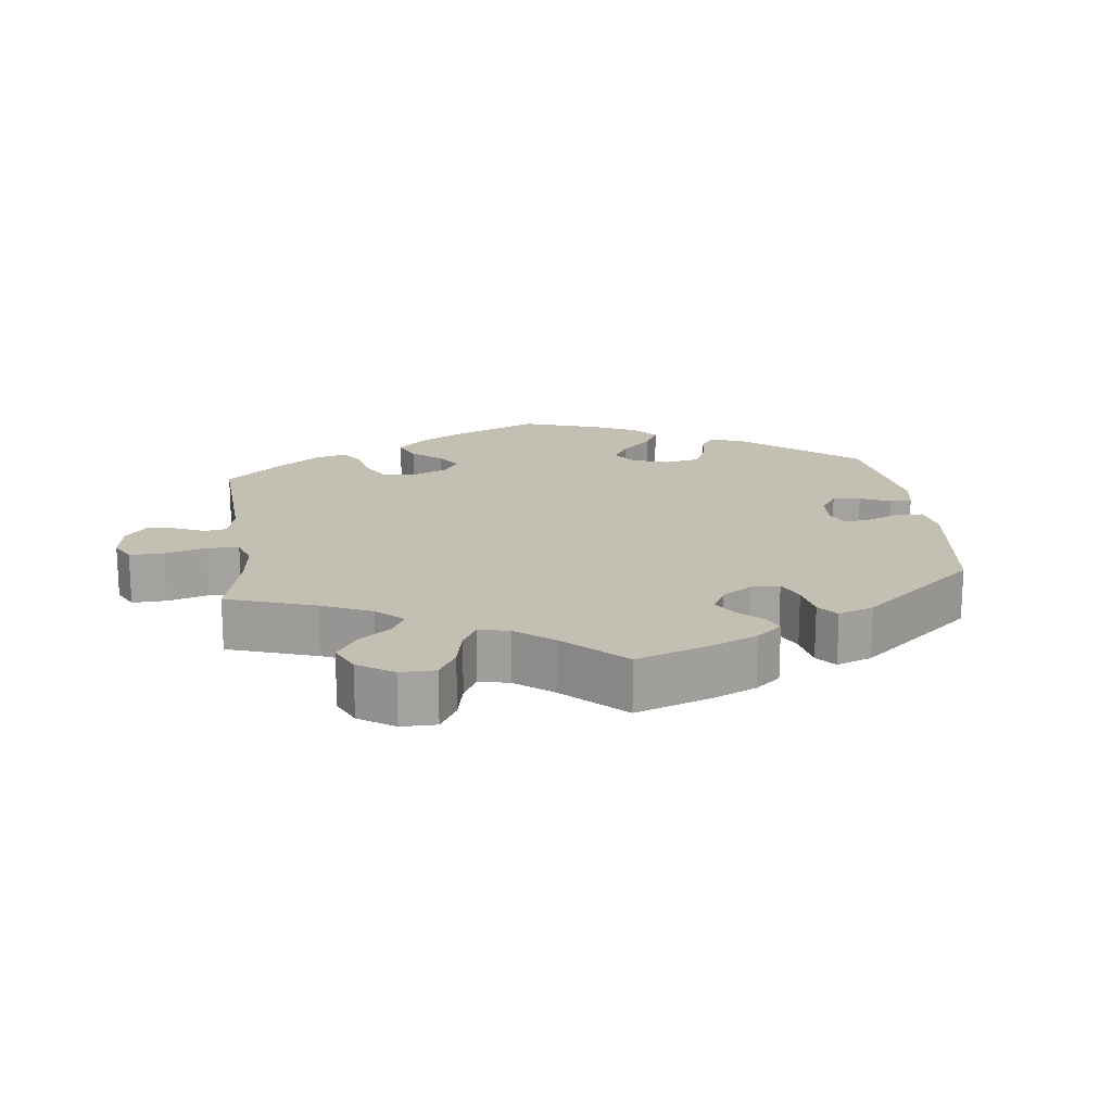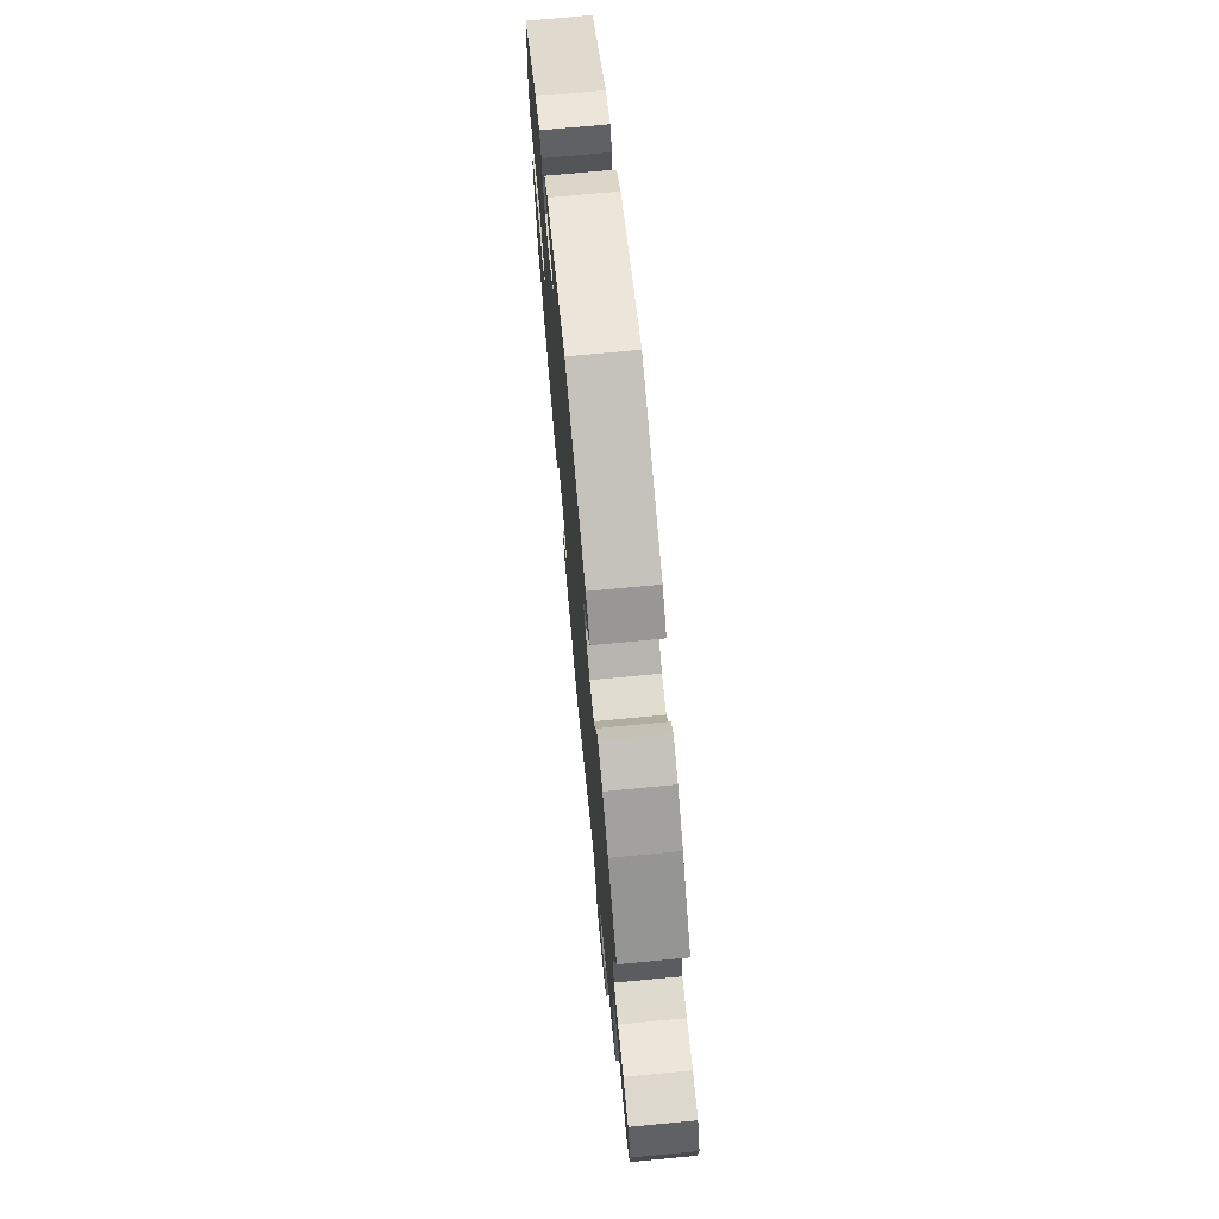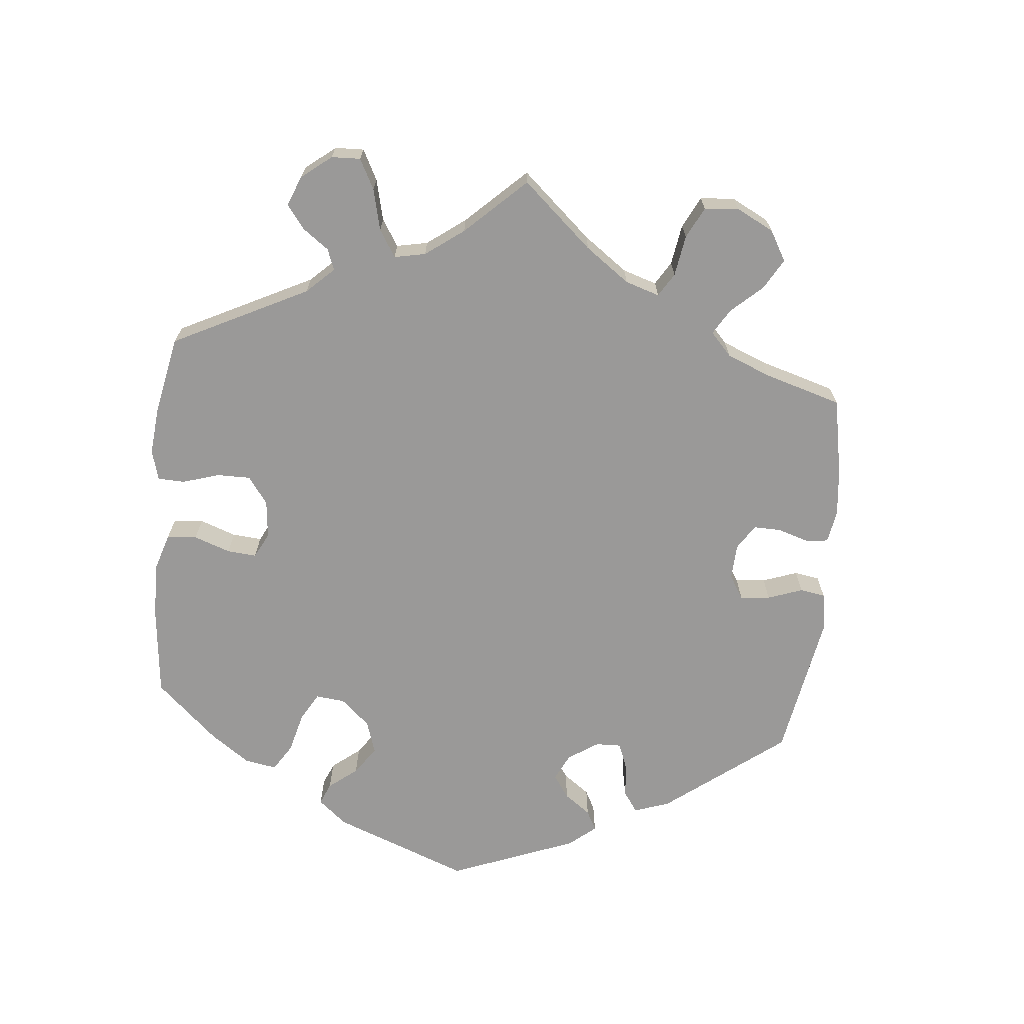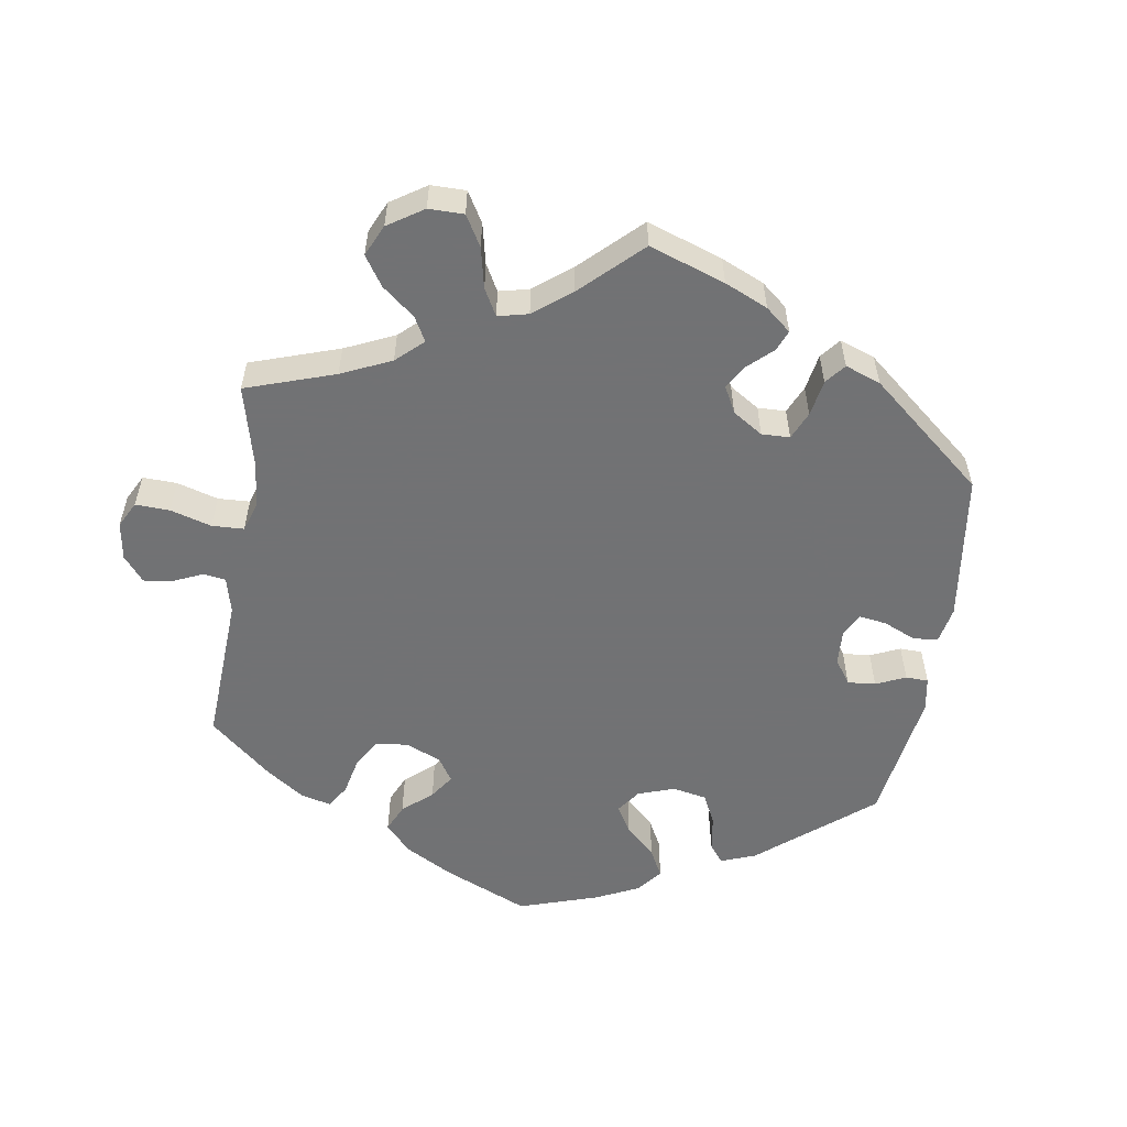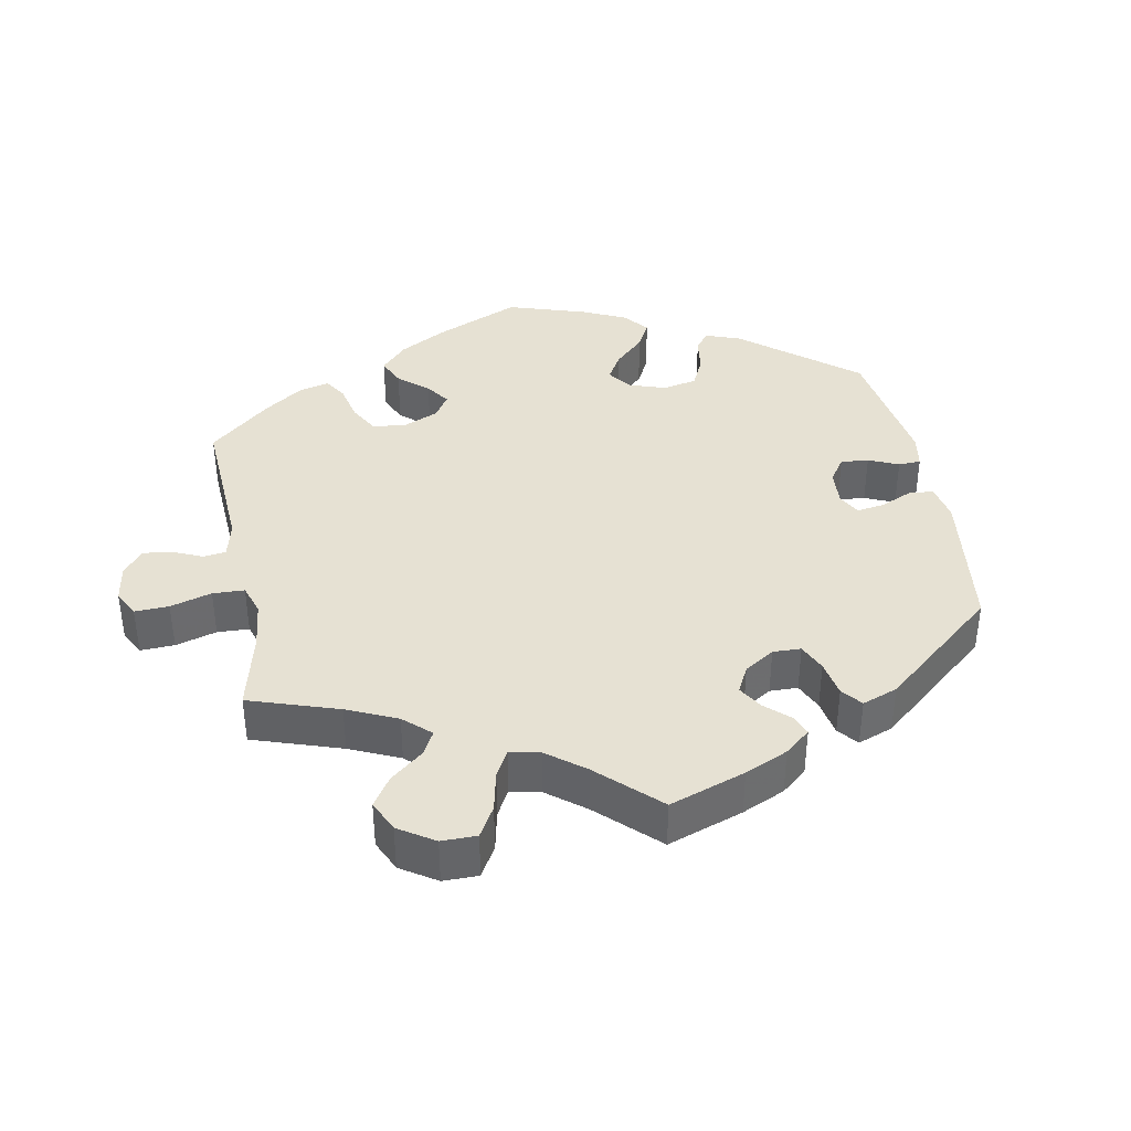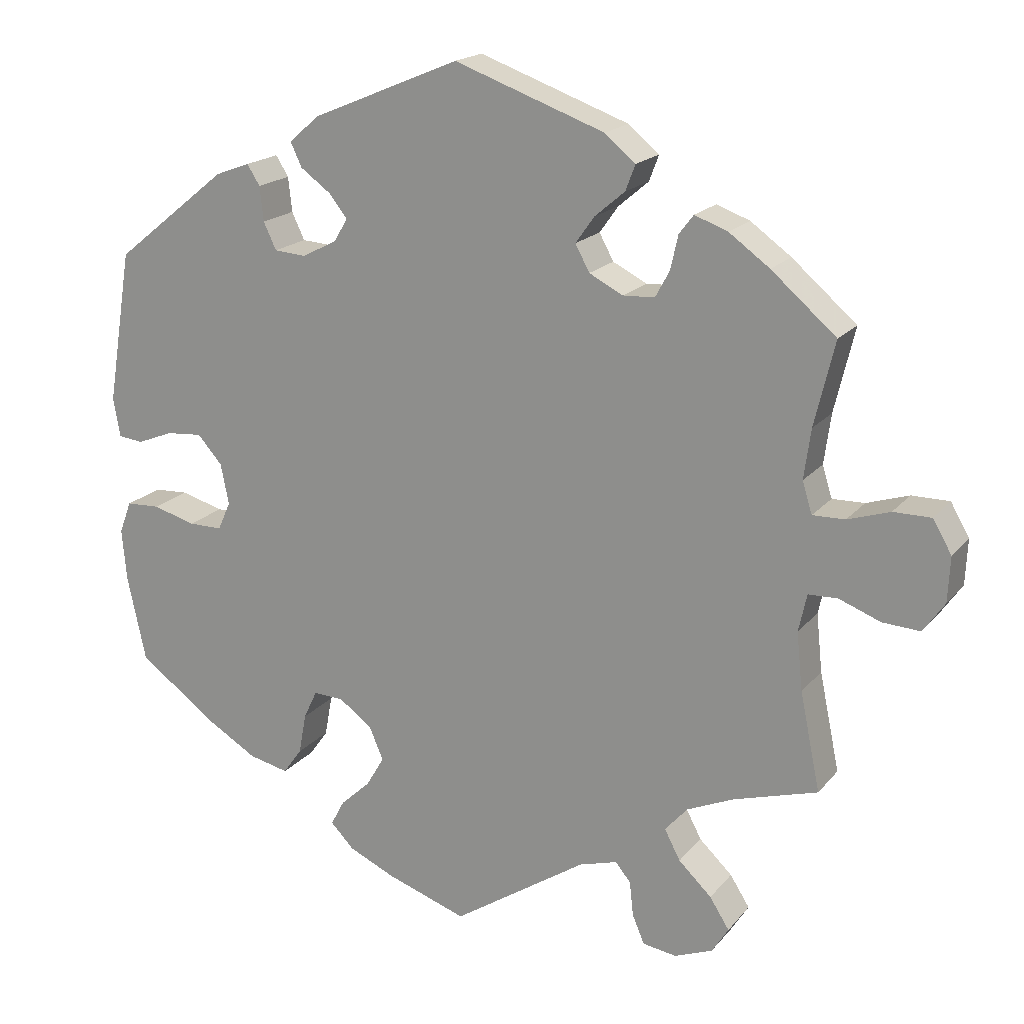
<metadata>
{"format":"obj","ext":"obj","renderer":"f3d","projection":"perspective","resolution":1024,"background":"white","views":[{"elev":17.8,"azim":-67.0,"up":"+Y"},{"elev":72.4,"azim":-95.4,"up":"+Z"},{"elev":-69.1,"azim":-125.6,"up":"+Y"},{"elev":-55.6,"azim":-68.7,"up":"+Y"},{"elev":38.9,"azim":-70.7,"up":"+Y"},{"elev":18.4,"azim":-153.3,"up":"+Z"}]}
</metadata>
<code>
v -0.474 0.07 -0.159
v -0.466 0.07 -0.082
v -0.477 0.07 -0.032
v -0.516 0.07 -0.031
v -0.571 0.07 -0.052
v -0.621 0.07 -0.055
v -0.649 0.07 -0.015
v -0.652 0.07 0.045
v -0.627 0.07 0.088
v -0.577 0.07 0.088
v -0.521 0.07 0.07
v -0.478 0.07 0.069
v -0.465 0.07 0.111
v -0.474 0.07 0.177
v -0.501 0.07 0.289
v -0.415 0.07 0.363
v -0.361 0.07 0.402
v -0.317 0.07 0.418
v -0.298 0.07 0.393
v -0.288 0.07 0.348
v -0.269 0.07 0.313
v -0.227 0.07 0.311
v -0.182 0.07 0.334
v -0.163 0.07 0.369
v -0.188 0.07 0.404
v -0.228 0.07 0.438
v -0.241 0.07 0.472
v -0.2 0.07 0.506
v 0 0.07 0.578
v 0.197 0.07 0.496
v 0.237 0.07 0.461
v 0.222 0.07 0.429
v 0.182 0.07 0.4
v 0.157 0.07 0.369
v 0.176 0.07 0.338
v 0.222 0.07 0.315
v 0.264 0.07 0.318
v 0.281 0.07 0.354
v 0.286 0.07 0.4
v 0.303 0.07 0.427
v 0.349 0.07 0.41
v 0.5 0.07 0.289
v 0.533 0.07 0.085
v 0.524 0.07 0.033
v 0.491 0.07 0.029
v 0.443 0.07 0.048
v 0.395 0.07 0.052
v 0.362 0.07 0.015
v 0.351 0.07 -0.039
v 0.368 0.07 -0.077
v 0.413 0.07 -0.077
v 0.47 0.07 -0.061
v 0.515 0.07 -0.063
v 0.531 0.07 -0.106
v 0.525 0.07 -0.174
v 0.5 0.07 -0.289
v 0.395 0.07 -0.366
v 0.328 0.07 -0.406
v 0.275 0.07 -0.418
v 0.25 0.07 -0.383
v 0.24 0.07 -0.329
v 0.222 0.07 -0.291
v 0.182 0.07 -0.293
v 0.138 0.07 -0.325
v 0.119 0.07 -0.369
v 0.143 0.07 -0.41
v 0.183 0.07 -0.447
v 0.201 0.07 -0.481
v 0.17 0.07 -0.513
v 0.109 0.07 -0.541
v 0.001 0.07 -0.578
v -0.178 0.07 -0.46
v -0.229 0.07 -0.445
v -0.249 0.07 -0.47
v -0.254 0.07 -0.516
v -0.27 0.07 -0.554
v -0.315 0.07 -0.561
v -0.366 0.07 -0.541
v -0.388 0.07 -0.506
v -0.362 0.07 -0.465
v -0.318 0.07 -0.423
v -0.297 0.07 -0.383
v -0.327 0.07 -0.349
v -0.389 0.07 -0.322
v -0.501 0.07 -0.289
v -0.474 0 -0.159
v -0.466 0 -0.082
v -0.477 0 -0.032
v -0.516 0 -0.031
v -0.571 0 -0.052
v -0.621 0 -0.055
v -0.649 0 -0.015
v -0.652 0 0.045
v -0.627 0 0.088
v -0.577 0 0.088
v -0.521 0 0.07
v -0.478 0 0.069
v -0.465 0 0.111
v -0.474 0 0.177
v -0.501 0 0.289
v -0.415 0 0.363
v -0.361 0 0.402
v -0.317 0 0.418
v -0.298 0 0.393
v -0.288 0 0.348
v -0.269 0 0.313
v -0.227 0 0.311
v -0.182 0 0.334
v -0.163 0 0.369
v -0.188 0 0.404
v -0.228 0 0.438
v -0.241 0 0.472
v -0.2 0 0.506
v 0 0 0.578
v 0.197 0 0.496
v 0.237 0 0.461
v 0.222 0 0.429
v 0.182 0 0.4
v 0.157 0 0.369
v 0.176 0 0.338
v 0.222 0 0.315
v 0.264 0 0.318
v 0.281 0 0.354
v 0.286 0 0.4
v 0.303 0 0.427
v 0.349 0 0.41
v 0.5 0 0.289
v 0.533 0 0.085
v 0.524 0 0.033
v 0.491 0 0.029
v 0.443 0 0.048
v 0.395 0 0.052
v 0.362 0 0.015
v 0.351 0 -0.039
v 0.368 0 -0.077
v 0.413 0 -0.077
v 0.47 0 -0.061
v 0.515 0 -0.063
v 0.531 0 -0.106
v 0.525 0 -0.174
v 0.5 0 -0.289
v 0.395 0 -0.366
v 0.328 0 -0.406
v 0.275 0 -0.418
v 0.25 0 -0.383
v 0.24 0 -0.329
v 0.222 0 -0.291
v 0.182 0 -0.293
v 0.138 0 -0.325
v 0.119 0 -0.369
v 0.143 0 -0.41
v 0.183 0 -0.447
v 0.201 0 -0.481
v 0.17 0 -0.513
v 0.109 0 -0.541
v 0.001 0 -0.578
v -0.178 0 -0.46
v -0.229 0 -0.445
v -0.249 0 -0.47
v -0.254 0 -0.516
v -0.27 0 -0.554
v -0.315 0 -0.561
v -0.366 0 -0.541
v -0.388 0 -0.506
v -0.362 0 -0.465
v -0.318 0 -0.423
v -0.297 0 -0.383
v -0.327 0 -0.349
v -0.389 0 -0.322
v -0.501 0 -0.289
f 84 85 1
f 83 84 1 2
f 82 83 2 3
f 78 79 80 81
f 78 81 82
f 77 78 82
f 74 75 76 77
f 74 77 82
f 73 74 82 3
f 69 70 71 72
f 69 72 73 3
f 66 67 68 69
f 65 66 69 3
f 58 59 60 61
f 58 61 62
f 57 58 62
f 56 57 62
f 55 56 62
f 54 55 62 63
f 51 52 53 54
f 50 51 54 63
f 43 44 45 46
f 43 46 47
f 42 43 47
f 41 42 47 48
f 38 39 40 41
f 37 38 41 48
f 30 31 32 33
f 30 33 34
f 29 30 34
f 28 29 34 35
f 25 26 27 28
f 24 25 28 35
f 17 18 19 20
f 17 20 21
f 14 15 16 17
f 13 14 17 21
f 12 13 21 22
f 8 9 10 11
f 8 11 12
f 7 8 12
f 4 5 6 7
f 3 4 7 12
f 64 65 3 12
f 49 50 63 64
f 36 37 48 49
f 23 24 35 36
f 23 36 49 64
f 12 22 23 64
f 86 170 169
f 87 86 169 168
f 88 87 168 167
f 166 165 164 163
f 167 166 163
f 167 163 162
f 162 161 160 159
f 167 162 159
f 88 167 159 158
f 157 156 155 154
f 88 158 157 154
f 154 153 152 151
f 88 154 151 150
f 146 145 144 143
f 147 146 143
f 147 143 142
f 147 142 141
f 147 141 140
f 148 147 140 139
f 139 138 137 136
f 148 139 136 135
f 131 130 129 128
f 132 131 128
f 132 128 127
f 133 132 127 126
f 126 125 124 123
f 133 126 123 122
f 118 117 116 115
f 119 118 115
f 119 115 114
f 120 119 114 113
f 113 112 111 110
f 120 113 110 109
f 105 104 103 102
f 106 105 102
f 102 101 100 99
f 106 102 99 98
f 107 106 98 97
f 96 95 94 93
f 97 96 93
f 97 93 92
f 92 91 90 89
f 97 92 89 88
f 97 88 150 149
f 149 148 135 134
f 134 133 122 121
f 121 120 109 108
f 149 134 121 108
f 149 108 107 97
f 1 86 87 2
f 2 87 88 3
f 3 88 89 4
f 4 89 90 5
f 5 90 91 6
f 6 91 92 7
f 7 92 93 8
f 8 93 94 9
f 9 94 95 10
f 10 95 96 11
f 11 96 97 12
f 12 97 98 13
f 13 98 99 14
f 14 99 100 15
f 15 100 101 16
f 16 101 102 17
f 17 102 103 18
f 18 103 104 19
f 19 104 105 20
f 20 105 106 21
f 21 106 107 22
f 22 107 108 23
f 23 108 109 24
f 24 109 110 25
f 25 110 111 26
f 26 111 112 27
f 27 112 113 28
f 28 113 114 29
f 29 114 115 30
f 30 115 116 31
f 31 116 117 32
f 32 117 118 33
f 33 118 119 34
f 34 119 120 35
f 35 120 121 36
f 36 121 122 37
f 37 122 123 38
f 38 123 124 39
f 39 124 125 40
f 40 125 126 41
f 41 126 127 42
f 42 127 128 43
f 43 128 129 44
f 44 129 130 45
f 45 130 131 46
f 46 131 132 47
f 47 132 133 48
f 48 133 134 49
f 49 134 135 50
f 50 135 136 51
f 51 136 137 52
f 52 137 138 53
f 53 138 139 54
f 54 139 140 55
f 55 140 141 56
f 56 141 142 57
f 57 142 143 58
f 58 143 144 59
f 59 144 145 60
f 60 145 146 61
f 61 146 147 62
f 62 147 148 63
f 63 148 149 64
f 64 149 150 65
f 65 150 151 66
f 66 151 152 67
f 67 152 153 68
f 68 153 154 69
f 69 154 155 70
f 70 155 156 71
f 71 156 157 72
f 72 157 158 73
f 73 158 159 74
f 74 159 160 75
f 75 160 161 76
f 76 161 162 77
f 77 162 163 78
f 78 163 164 79
f 79 164 165 80
f 80 165 166 81
f 81 166 167 82
f 82 167 168 83
f 83 168 169 84
f 84 169 170 85
f 85 170 86 1

</code>
